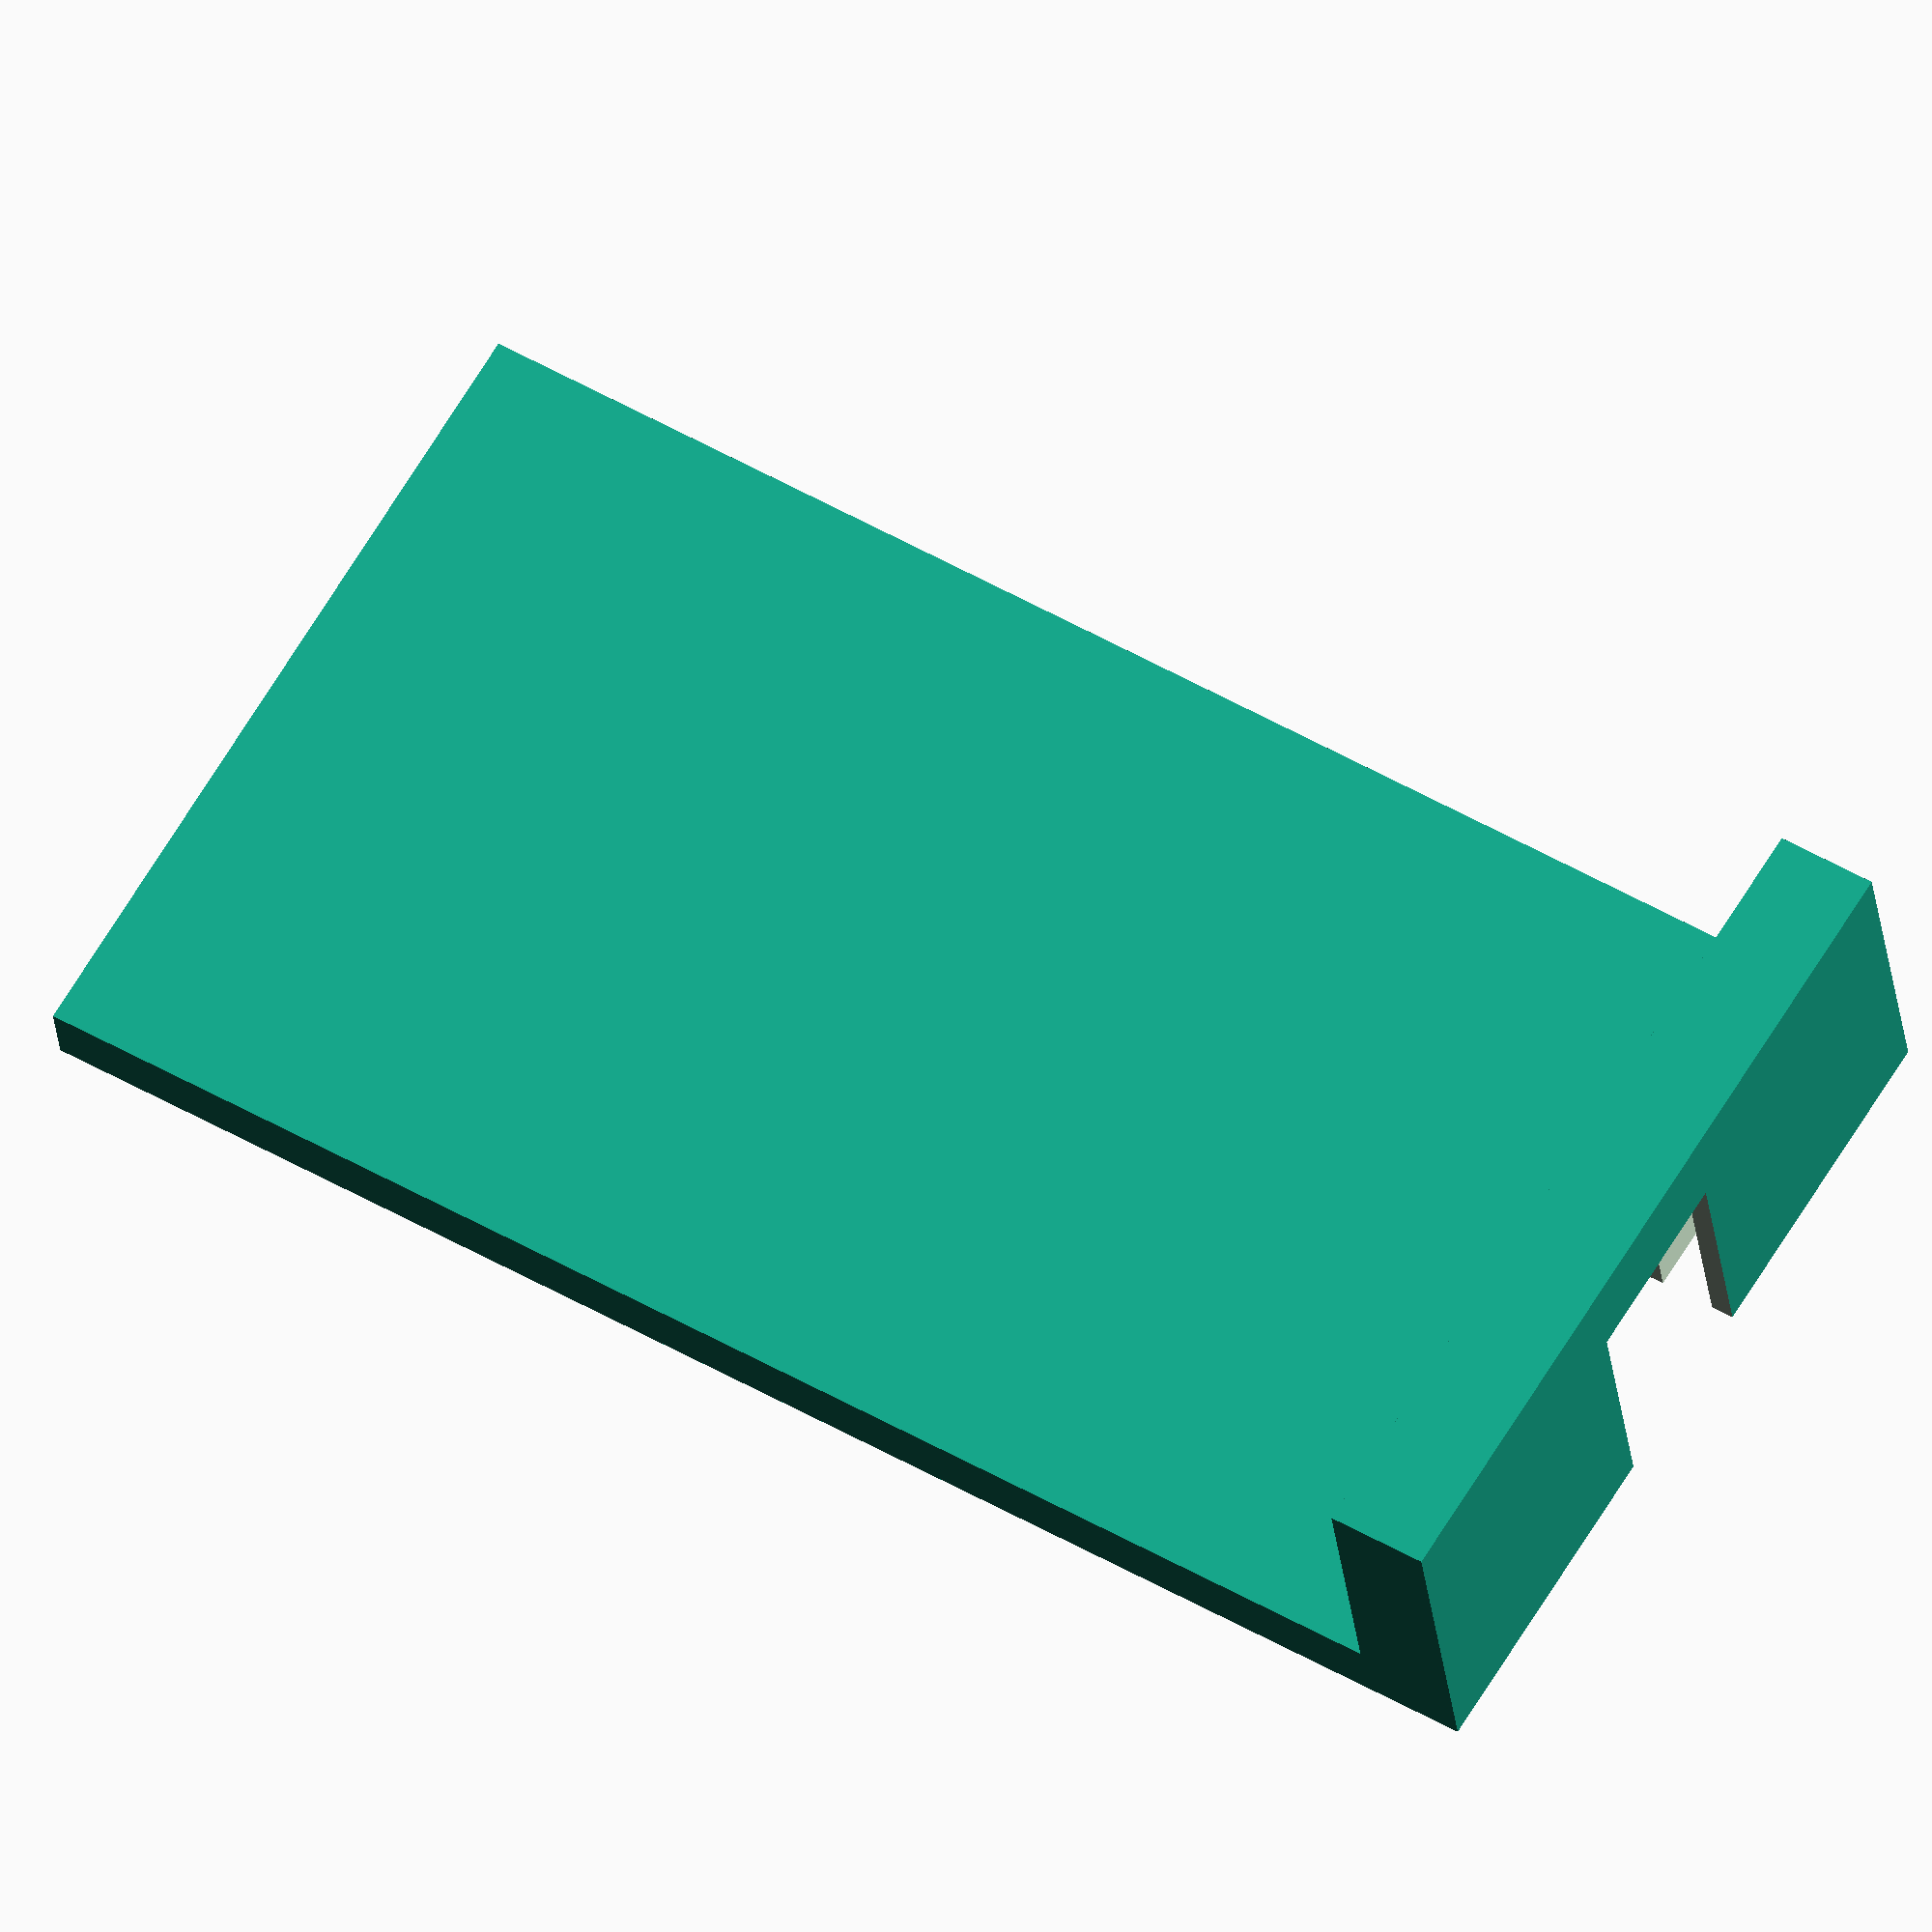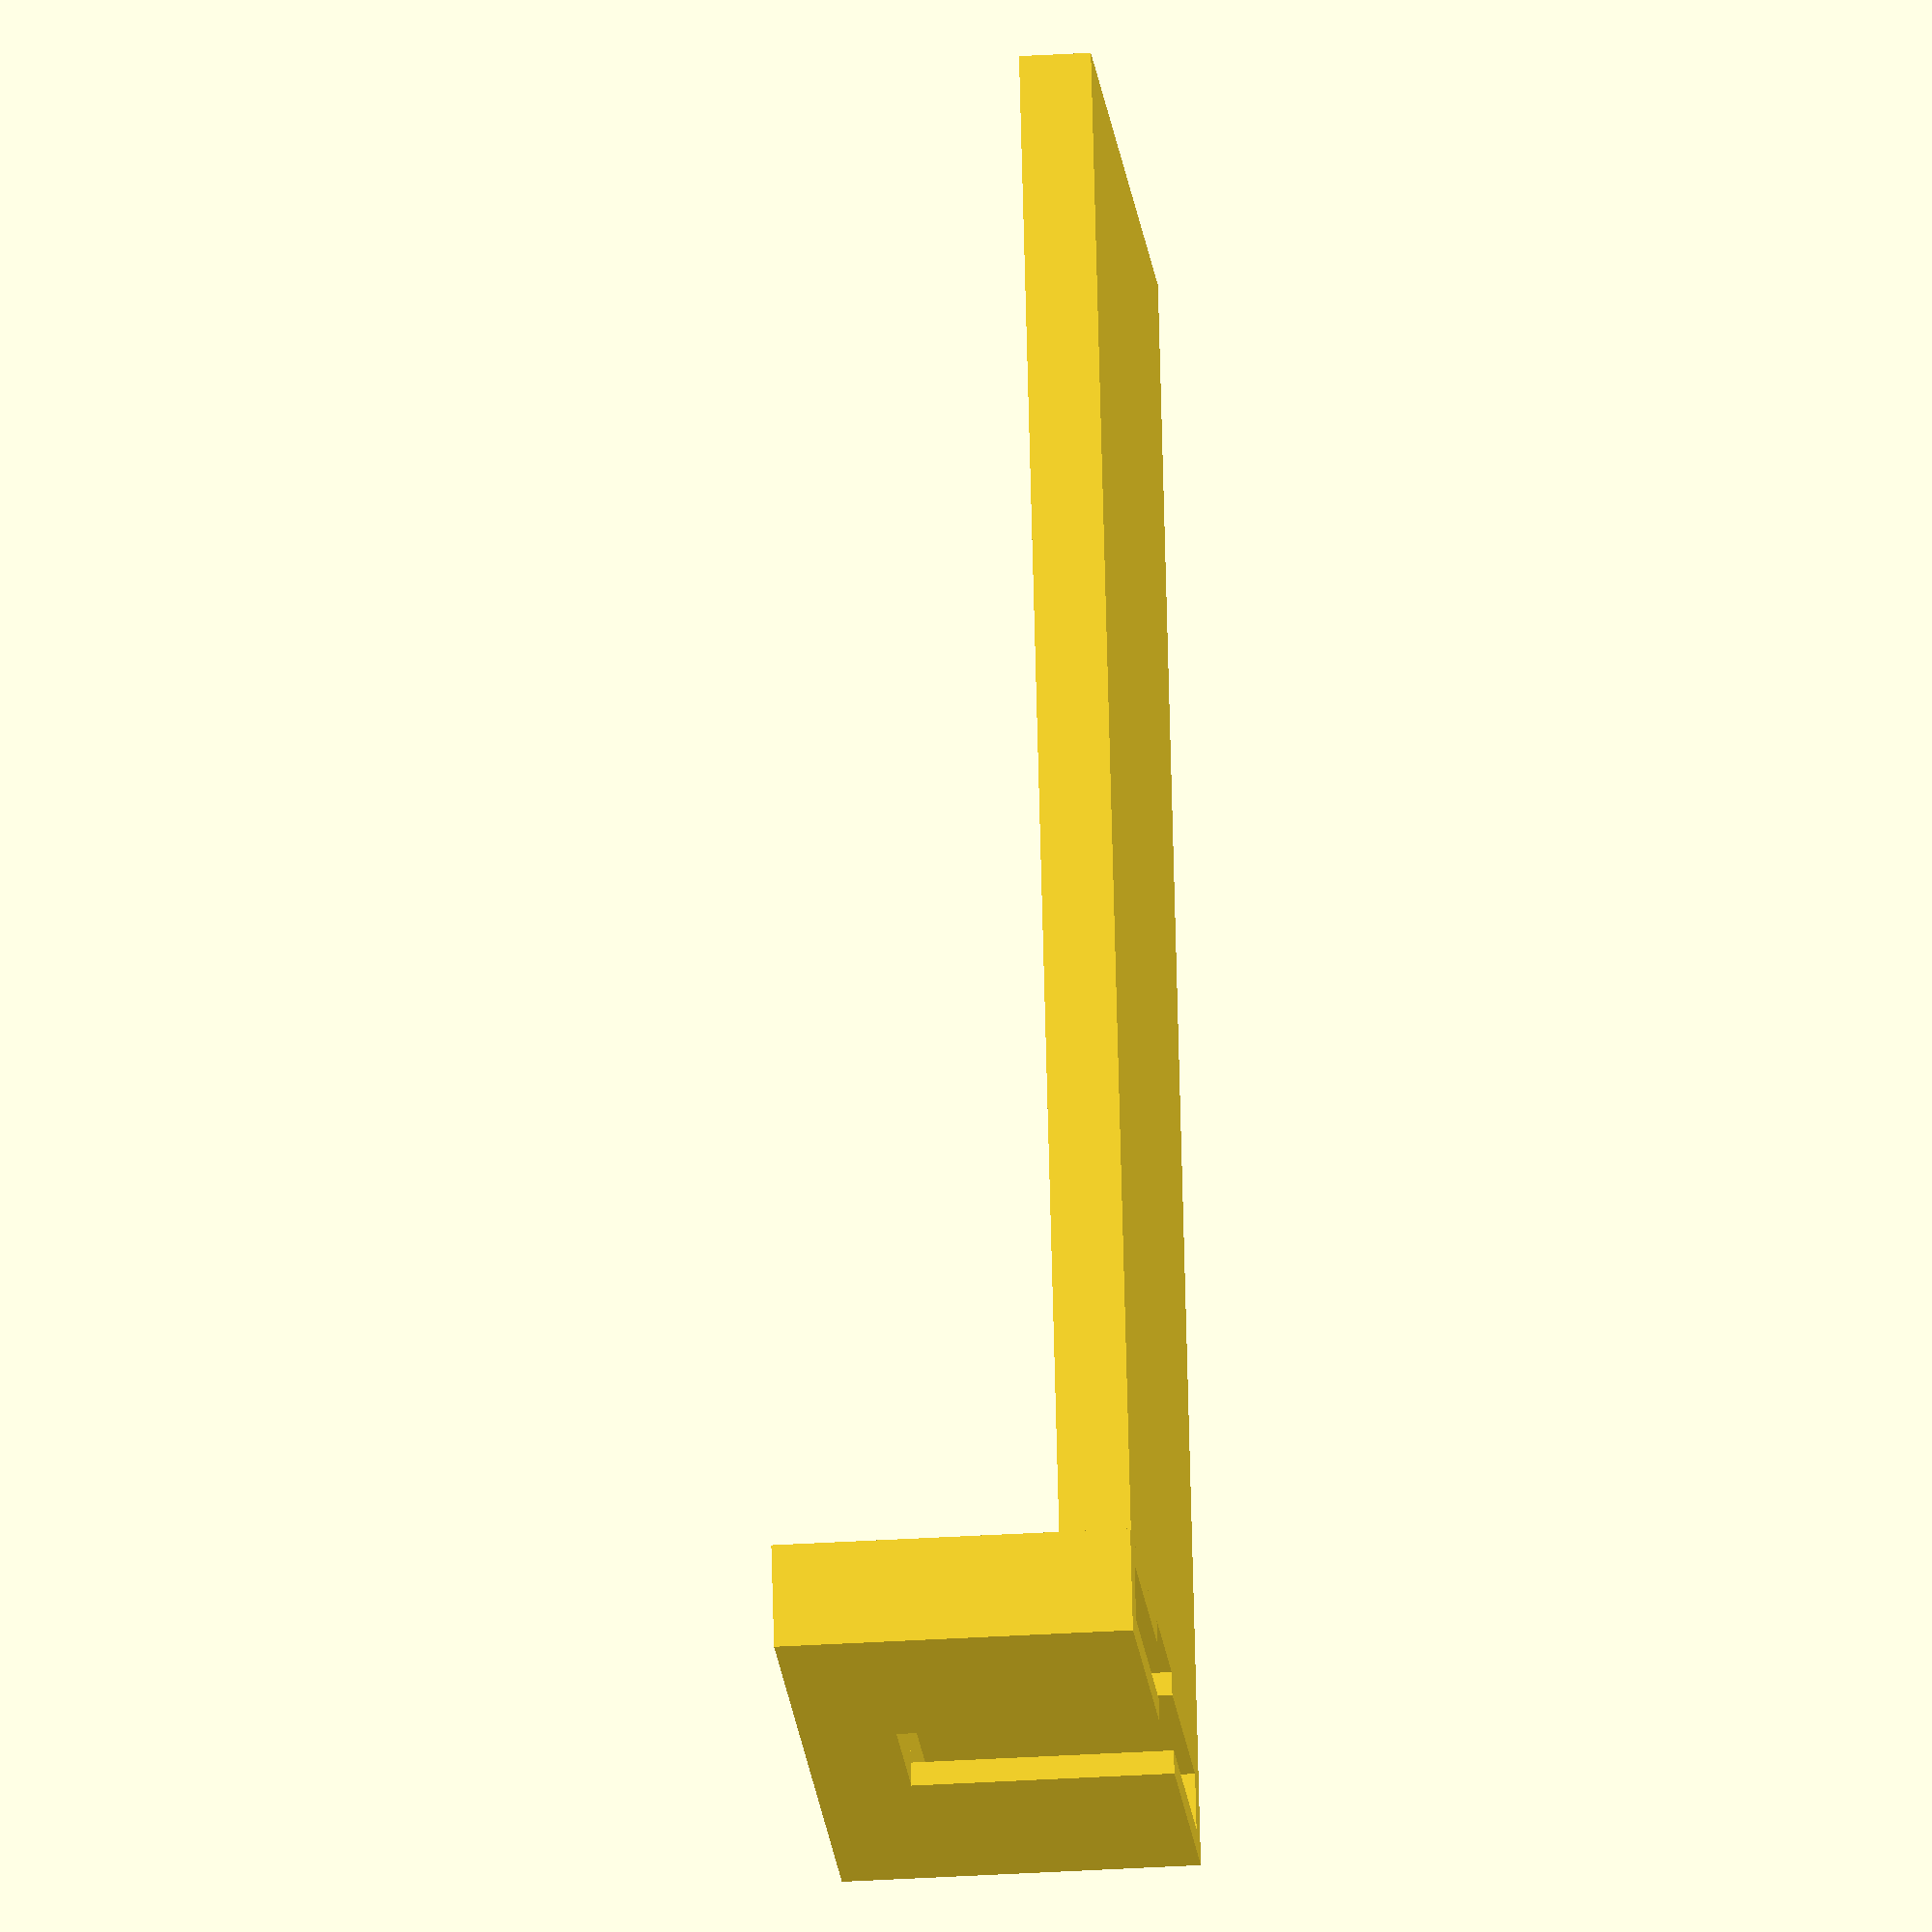
<openscad>
eps = 0.01;
fit_eps = 0.2;

diam=8;
width=4;
flange_width=2;
horn_length=32;


bottom_plate = [horn_length+4,2*horn_length,3];
bottom_width=bottom_plate[2];
inner = [horn_length+2*fit_eps,flange_width+2*fit_eps,diam+bottom_width];
outer = inner + [4,2,4];

difference(){
	translate([-outer[0]/2,-outer[1]/2,0]){cube(outer);}
	translate([-inner[0]/2,-inner[1]/2,-eps]){cube(inner);}
	translate([-diam/2,-diam/2,-eps]){cube([diam,20,diam+bottom_width]);}
}
translate([-outer[0]/2, outer[1]/2-eps,0]){cube(bottom_plate);}

</openscad>
<views>
elev=208.3 azim=121.2 roll=174.2 proj=o view=solid
elev=34.3 azim=18.6 roll=94.7 proj=o view=wireframe
</views>
